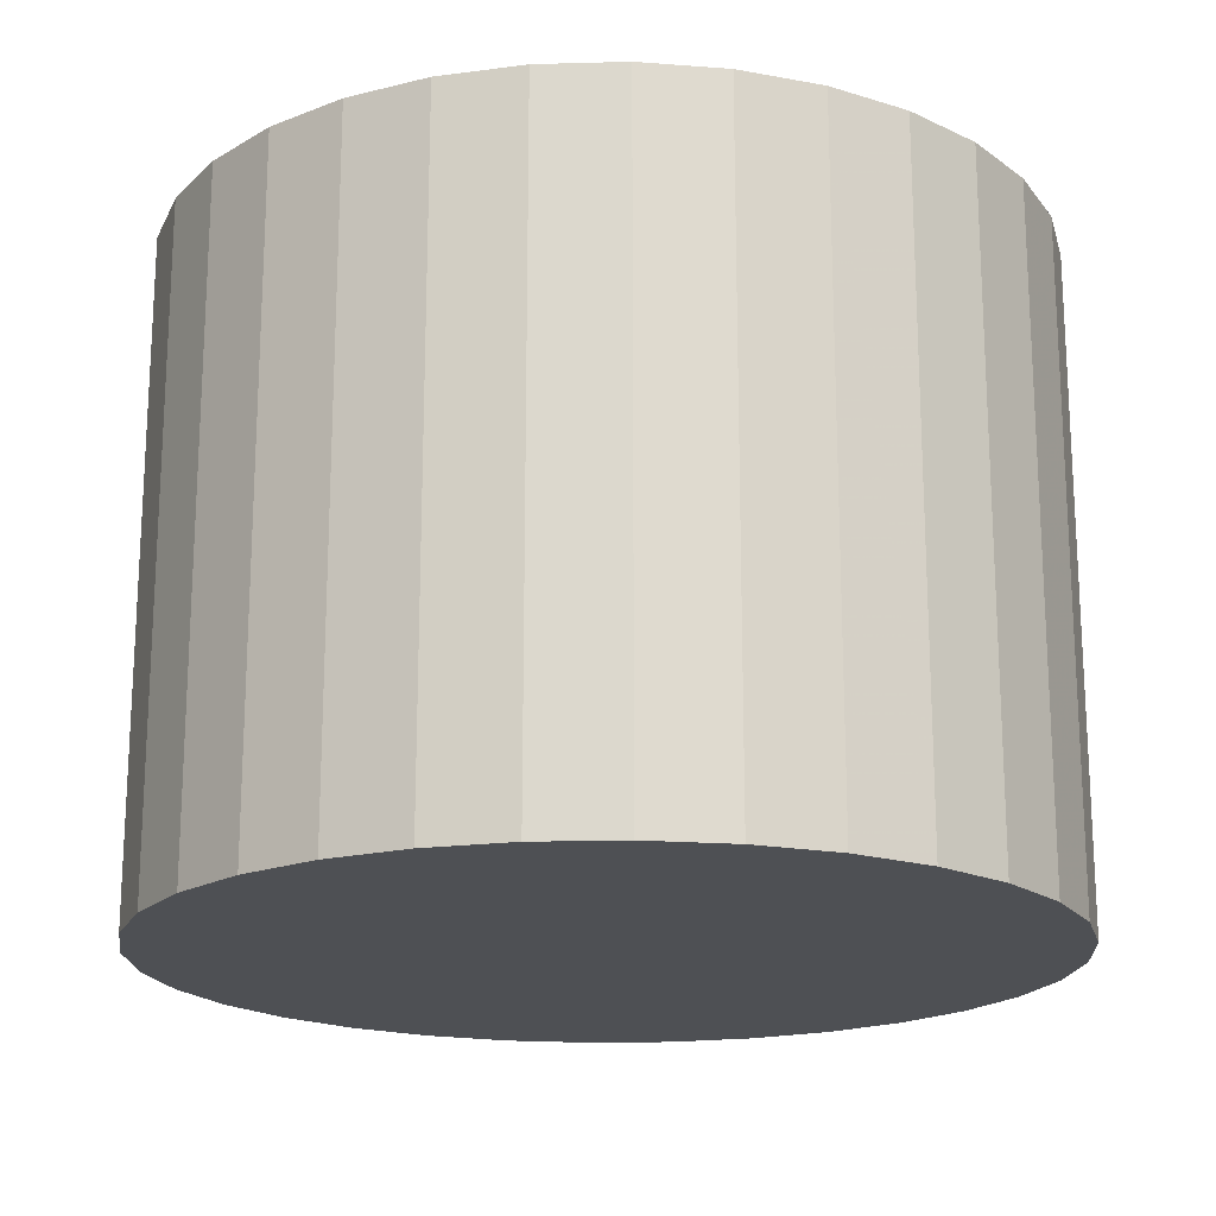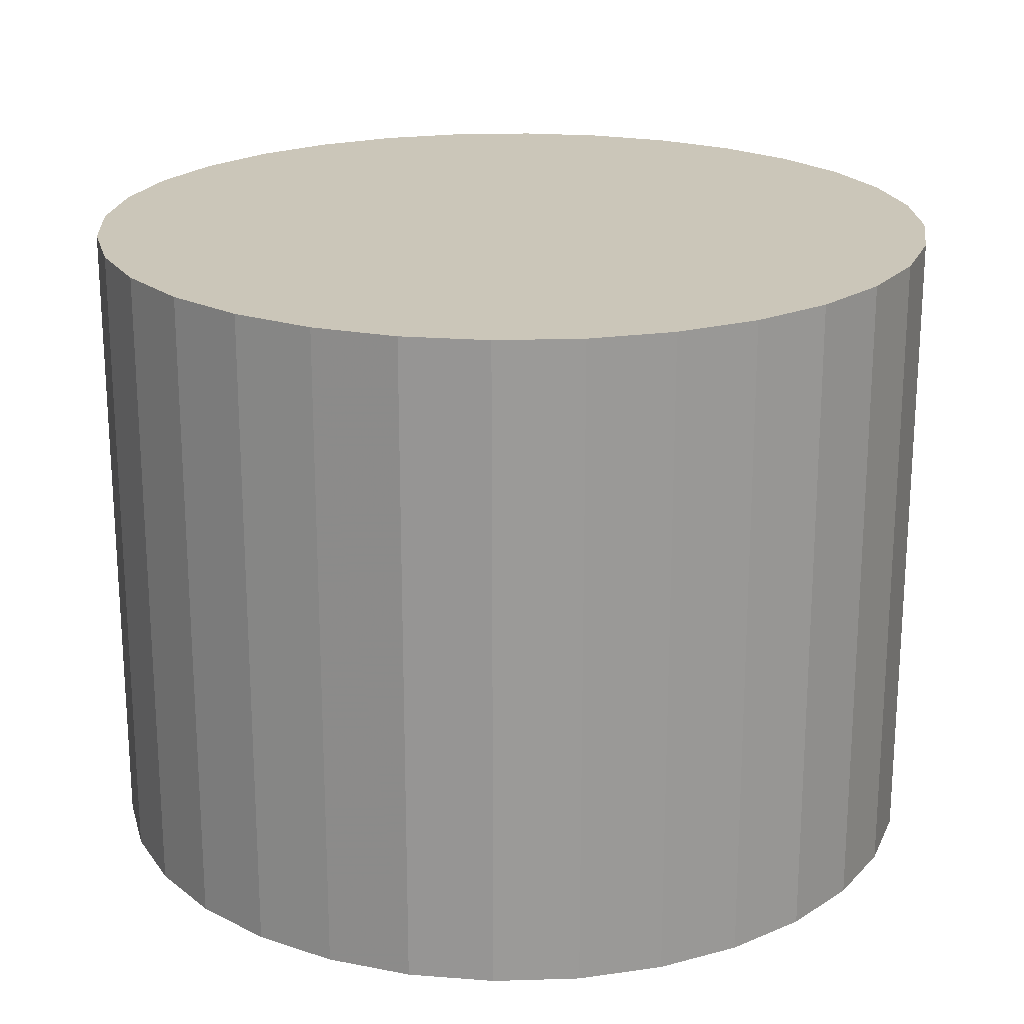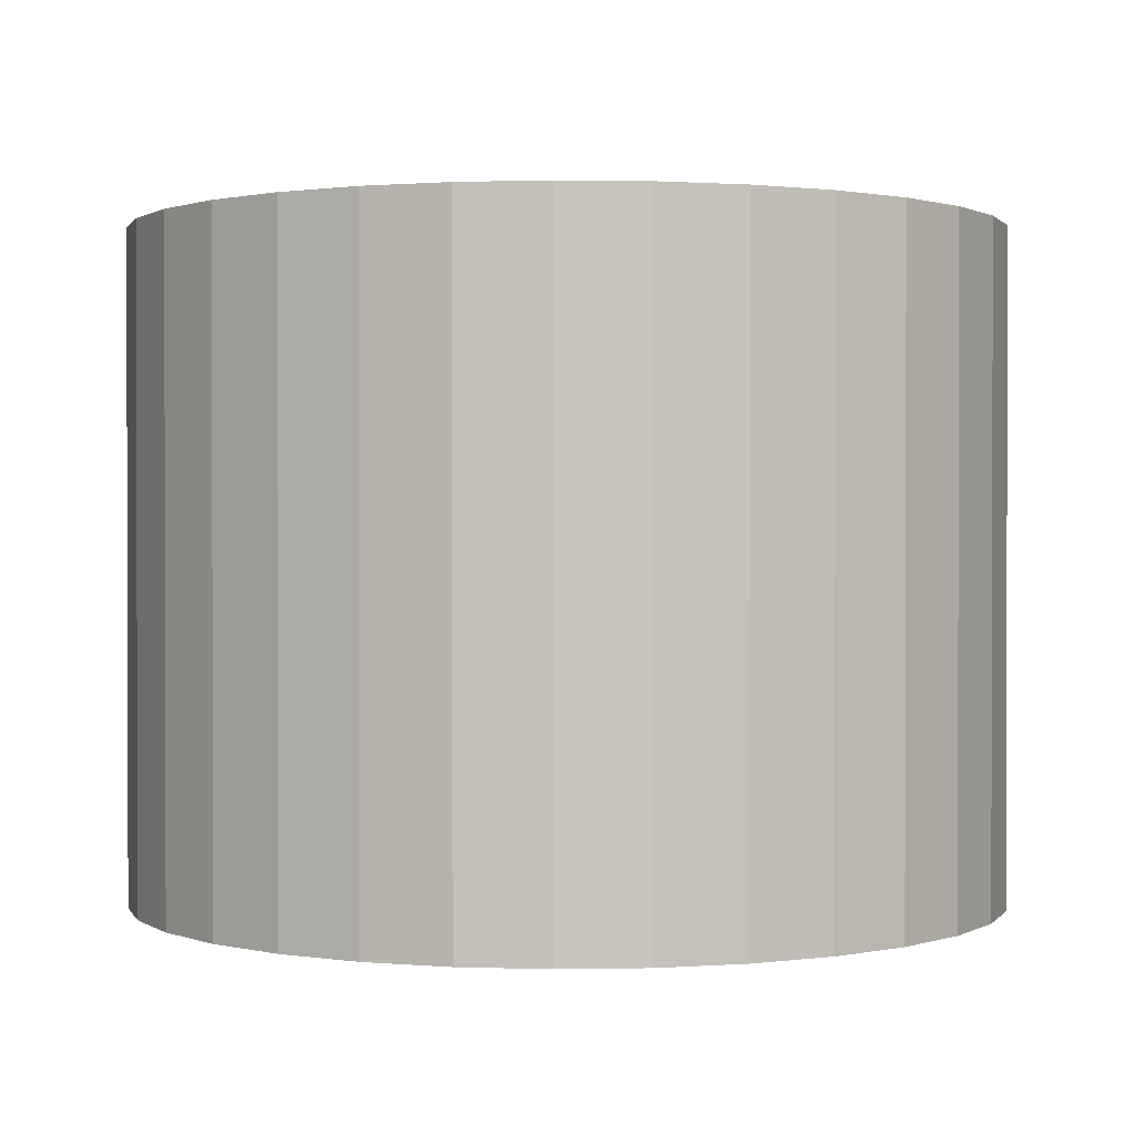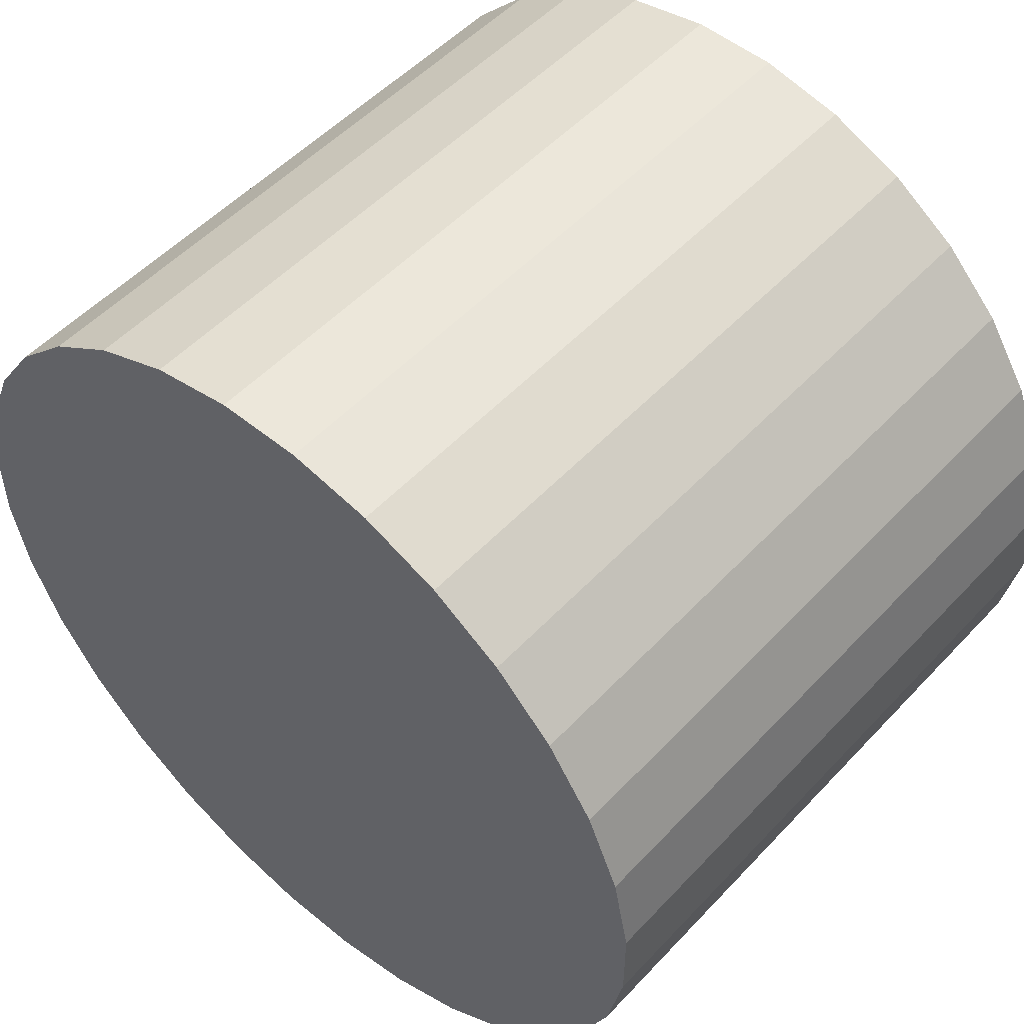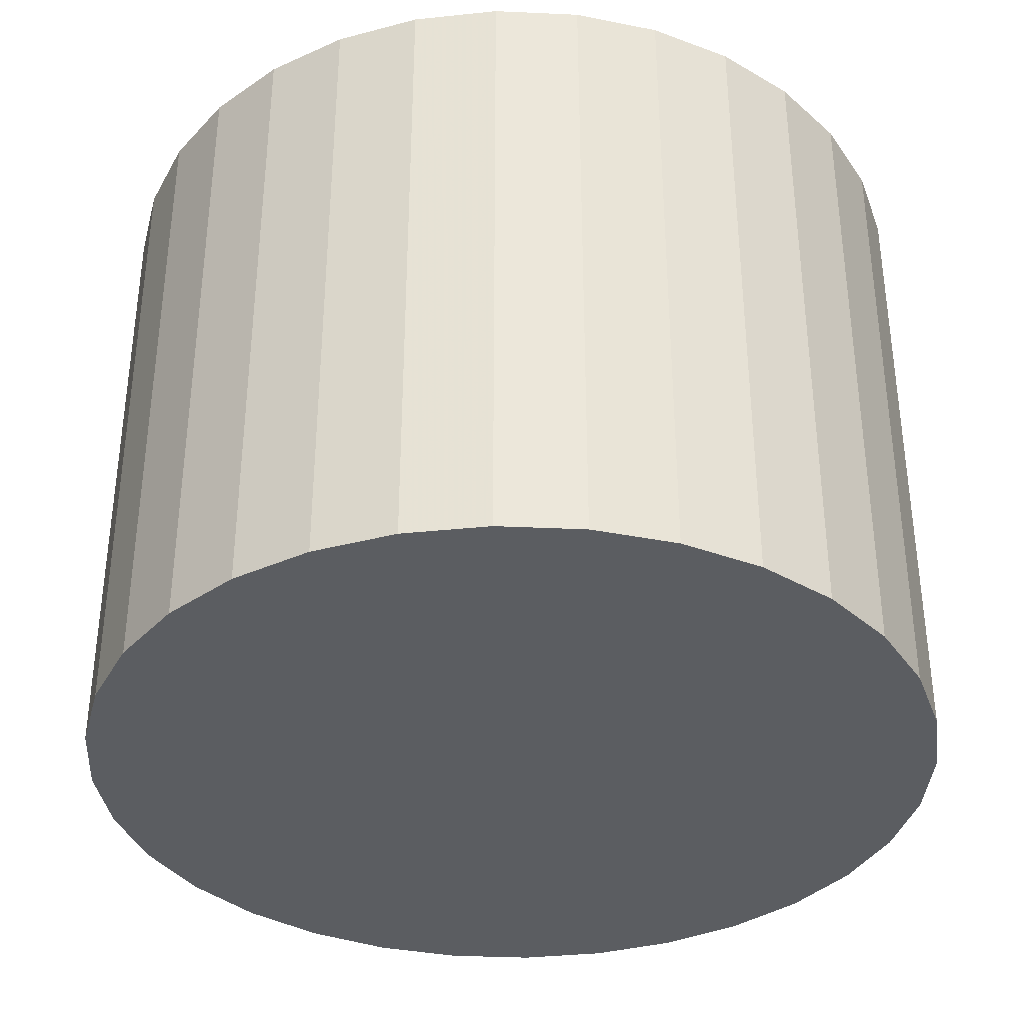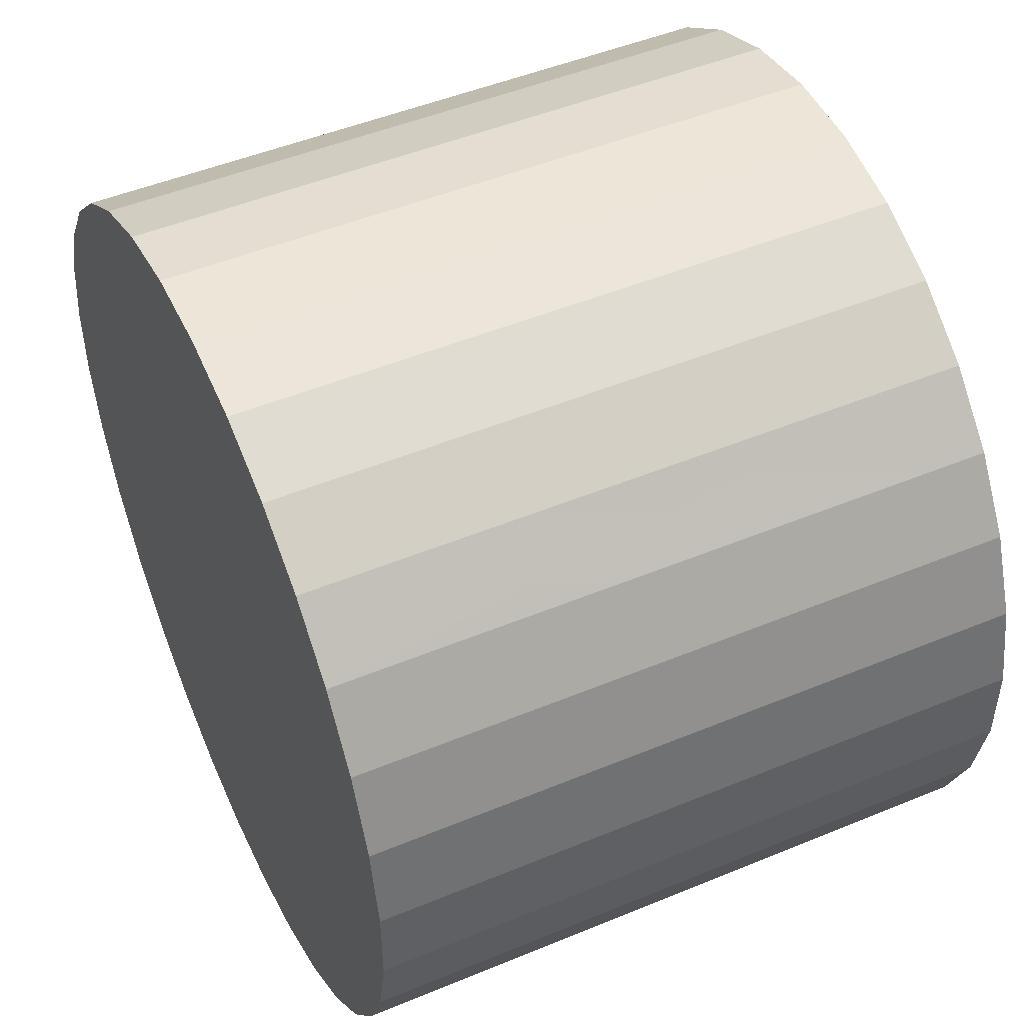
<metadata>
{"format":"obj","ext":"obj","renderer":"f3d","projection":"perspective","resolution":1024,"background":"white","views":[{"elev":-18.6,"azim":3.0,"up":"+Z"},{"elev":21.0,"azim":-70.7,"up":"+Z"},{"elev":0.9,"azim":108.5,"up":"+Z"},{"elev":52.0,"azim":41.5,"up":"+Y"},{"elev":-36.0,"azim":-138.4,"up":"+Z"},{"elev":48.9,"azim":-114.7,"up":"+Y"}]}
</metadata>
<code>
v 0 0 0.03186
v 0.004101 0.04164 0.03186
v 0.004101 0.04164 -0.03186
v 0 0 -0.03186
v 0.01215 0.04004 0.03186
v 0.01215 0.04004 -0.03186
v 0.01973 0.0369 0.03186
v 0.01973 0.0369 -0.03186
v 0.02655 0.03235 0.03186
v 0.02655 0.03235 -0.03186
v 0.03235 0.02655 0.03186
v 0.03235 0.02655 -0.03186
v 0.0369 0.01973 0.03186
v 0.0369 0.01973 -0.03186
v 0.04004 0.01215 0.03186
v 0.04004 0.01215 -0.03186
v 0.04164 0.004101 0.03186
v 0.04164 0.004101 -0.03186
v 0.04164 -0.004101 0.03186
v 0.04164 -0.004101 -0.03186
v 0.04004 -0.01215 0.03186
v 0.04004 -0.01215 -0.03186
v 0.0369 -0.01973 0.03186
v 0.0369 -0.01973 -0.03186
v 0.03235 -0.02655 0.03186
v 0.03235 -0.02655 -0.03186
v 0.02655 -0.03235 0.03186
v 0.02655 -0.03235 -0.03186
v 0.01973 -0.0369 0.03186
v 0.01973 -0.0369 -0.03186
v 0.01215 -0.04004 0.03186
v 0.01215 -0.04004 -0.03186
v 0.004101 -0.04164 0.03186
v 0.004101 -0.04164 -0.03186
v -0.004101 -0.04164 0.03186
v -0.004101 -0.04164 -0.03186
v -0.01215 -0.04004 0.03186
v -0.01215 -0.04004 -0.03186
v -0.01973 -0.0369 0.03186
v -0.01973 -0.0369 -0.03186
v -0.02655 -0.03235 0.03186
v -0.02655 -0.03235 -0.03186
v -0.03235 -0.02655 0.03186
v -0.03235 -0.02655 -0.03186
v -0.0369 -0.01973 0.03186
v -0.0369 -0.01973 -0.03186
v -0.04004 -0.01215 0.03186
v -0.04004 -0.01215 -0.03186
v -0.04164 -0.004101 0.03186
v -0.04164 -0.004101 -0.03186
v -0.04164 0.004101 0.03186
v -0.04164 0.004101 -0.03186
v -0.04004 0.01215 0.03186
v -0.04004 0.01215 -0.03186
v -0.0369 0.01973 0.03186
v -0.0369 0.01973 -0.03186
v -0.03235 0.02655 0.03186
v -0.03235 0.02655 -0.03186
v -0.02655 0.03235 0.03186
v -0.02655 0.03235 -0.03186
v -0.01973 0.0369 0.03186
v -0.01973 0.0369 -0.03186
v -0.01215 0.04004 0.03186
v -0.01215 0.04004 -0.03186
v -0.004101 0.04164 0.03186
v -0.004101 0.04164 -0.03186
f 2 1 5
f 2 5 3
f 3 5 6
f 3 6 4
f 5 1 7
f 5 7 6
f 6 7 8
f 6 8 4
f 7 1 9
f 7 9 8
f 8 9 10
f 8 10 4
f 9 1 11
f 9 11 10
f 10 11 12
f 10 12 4
f 11 1 13
f 11 13 12
f 12 13 14
f 12 14 4
f 13 1 15
f 13 15 14
f 14 15 16
f 14 16 4
f 15 1 17
f 15 17 16
f 16 17 18
f 16 18 4
f 17 1 19
f 17 19 18
f 18 19 20
f 18 20 4
f 19 1 21
f 19 21 20
f 20 21 22
f 20 22 4
f 21 1 23
f 21 23 22
f 22 23 24
f 22 24 4
f 23 1 25
f 23 25 24
f 24 25 26
f 24 26 4
f 25 1 27
f 25 27 26
f 26 27 28
f 26 28 4
f 27 1 29
f 27 29 28
f 28 29 30
f 28 30 4
f 29 1 31
f 29 31 30
f 30 31 32
f 30 32 4
f 31 1 33
f 31 33 32
f 32 33 34
f 32 34 4
f 33 1 35
f 33 35 34
f 34 35 36
f 34 36 4
f 35 1 37
f 35 37 36
f 36 37 38
f 36 38 4
f 37 1 39
f 37 39 38
f 38 39 40
f 38 40 4
f 39 1 41
f 39 41 40
f 40 41 42
f 40 42 4
f 41 1 43
f 41 43 42
f 42 43 44
f 42 44 4
f 43 1 45
f 43 45 44
f 44 45 46
f 44 46 4
f 45 1 47
f 45 47 46
f 46 47 48
f 46 48 4
f 47 1 49
f 47 49 48
f 48 49 50
f 48 50 4
f 49 1 51
f 49 51 50
f 50 51 52
f 50 52 4
f 51 1 53
f 51 53 52
f 52 53 54
f 52 54 4
f 53 1 55
f 53 55 54
f 54 55 56
f 54 56 4
f 55 1 57
f 55 57 56
f 56 57 58
f 56 58 4
f 57 1 59
f 57 59 58
f 58 59 60
f 58 60 4
f 59 1 61
f 59 61 60
f 60 61 62
f 60 62 4
f 61 1 63
f 61 63 62
f 62 63 64
f 62 64 4
f 63 1 65
f 63 65 64
f 64 65 66
f 64 66 4
f 65 1 2
f 65 2 66
f 66 2 3
f 66 3 4

</code>
